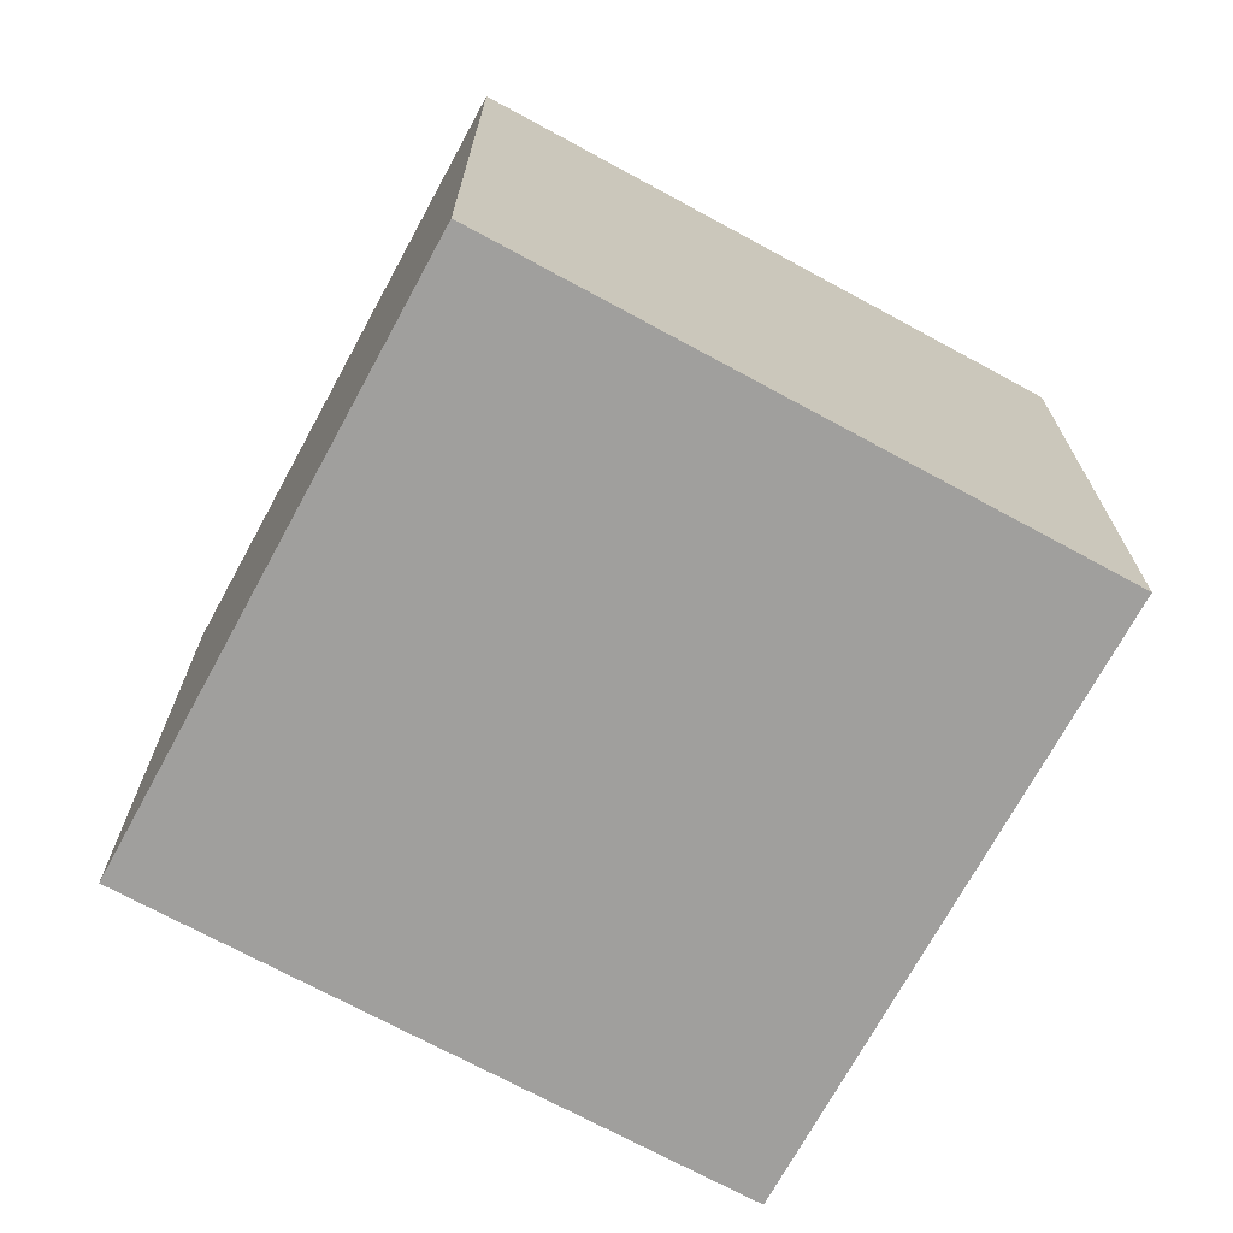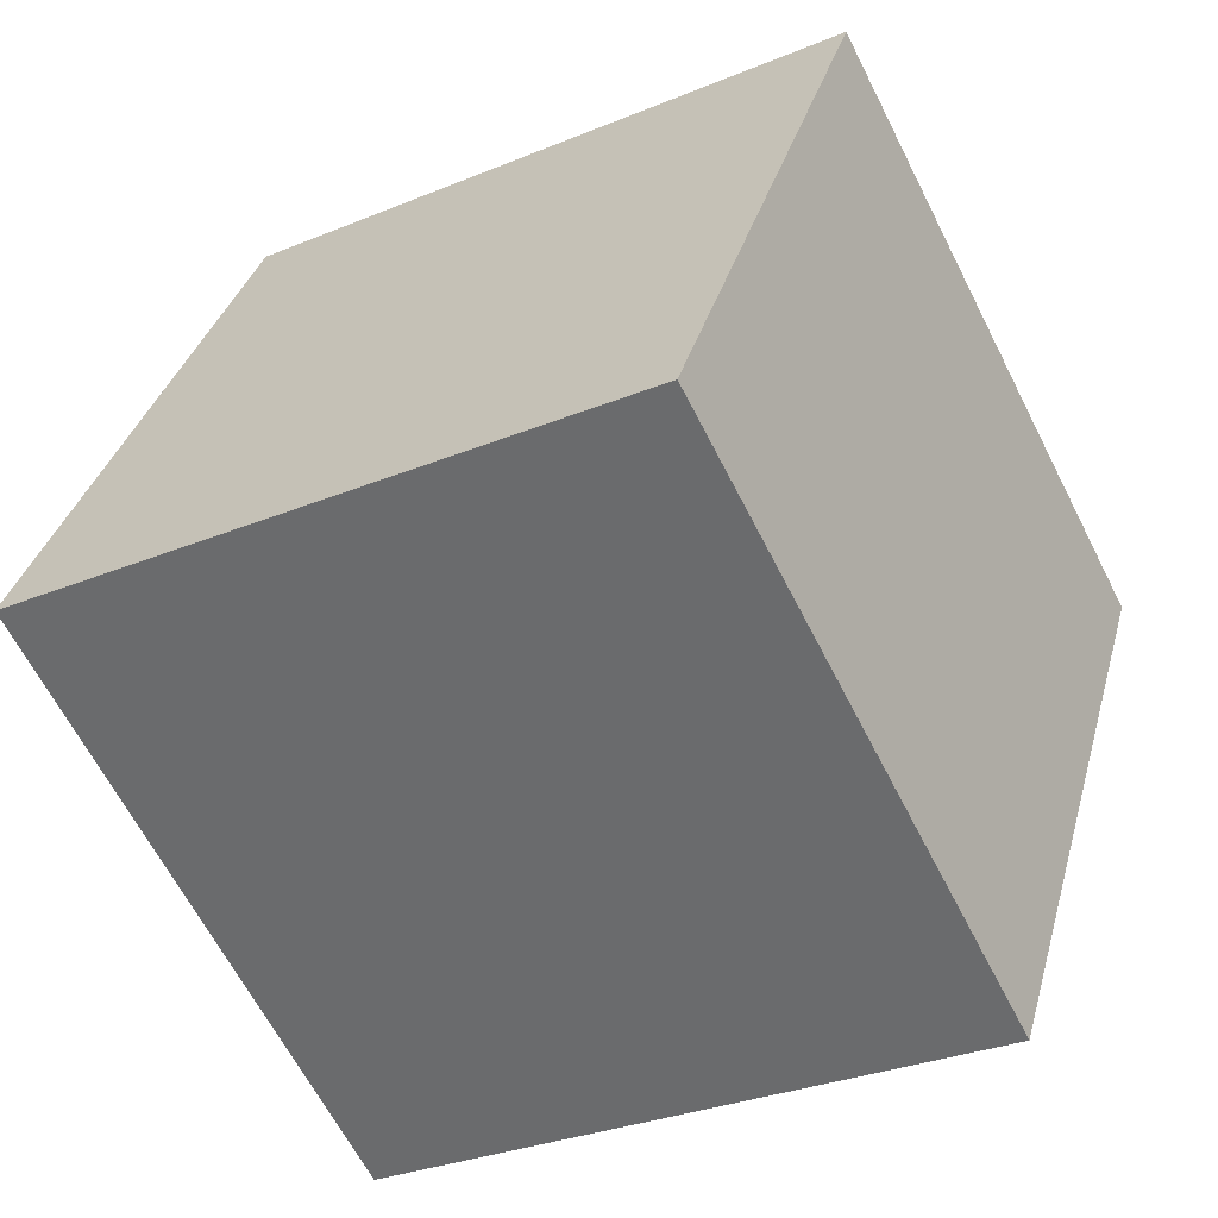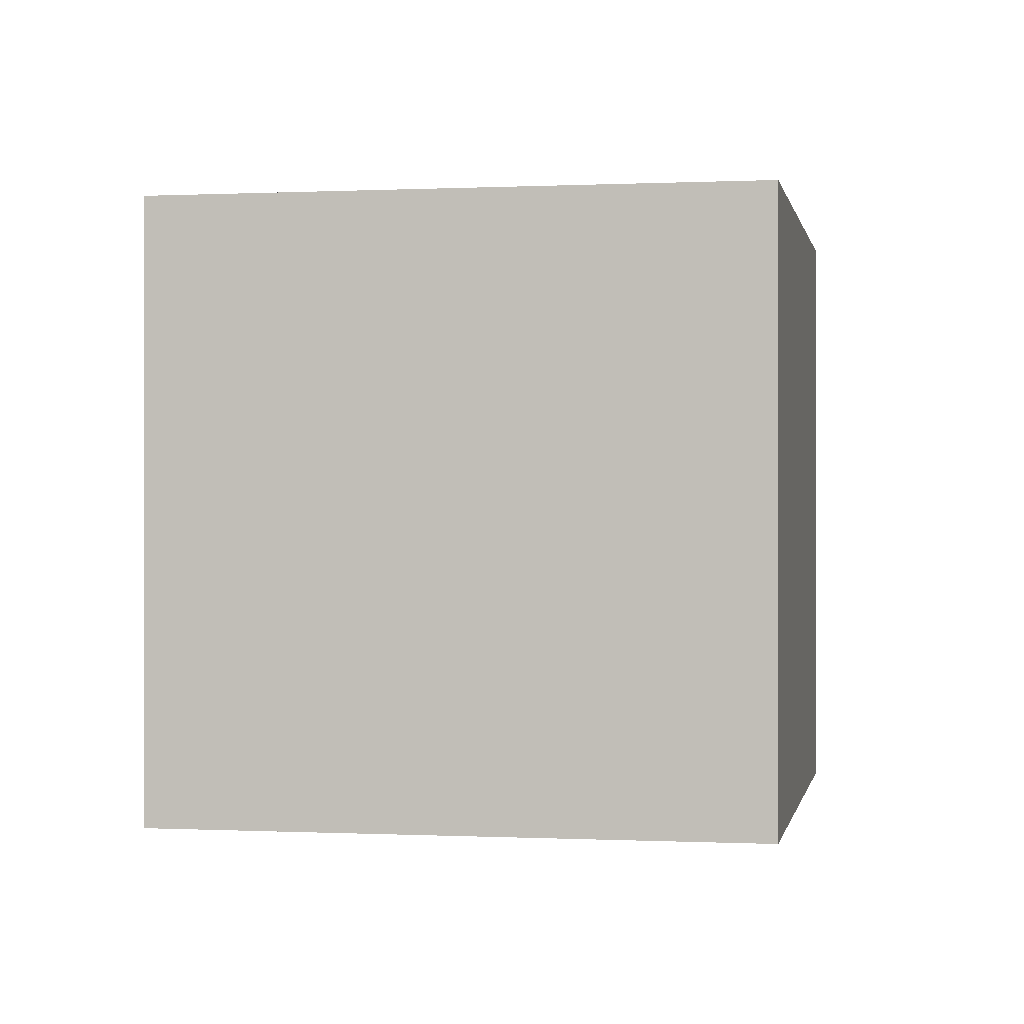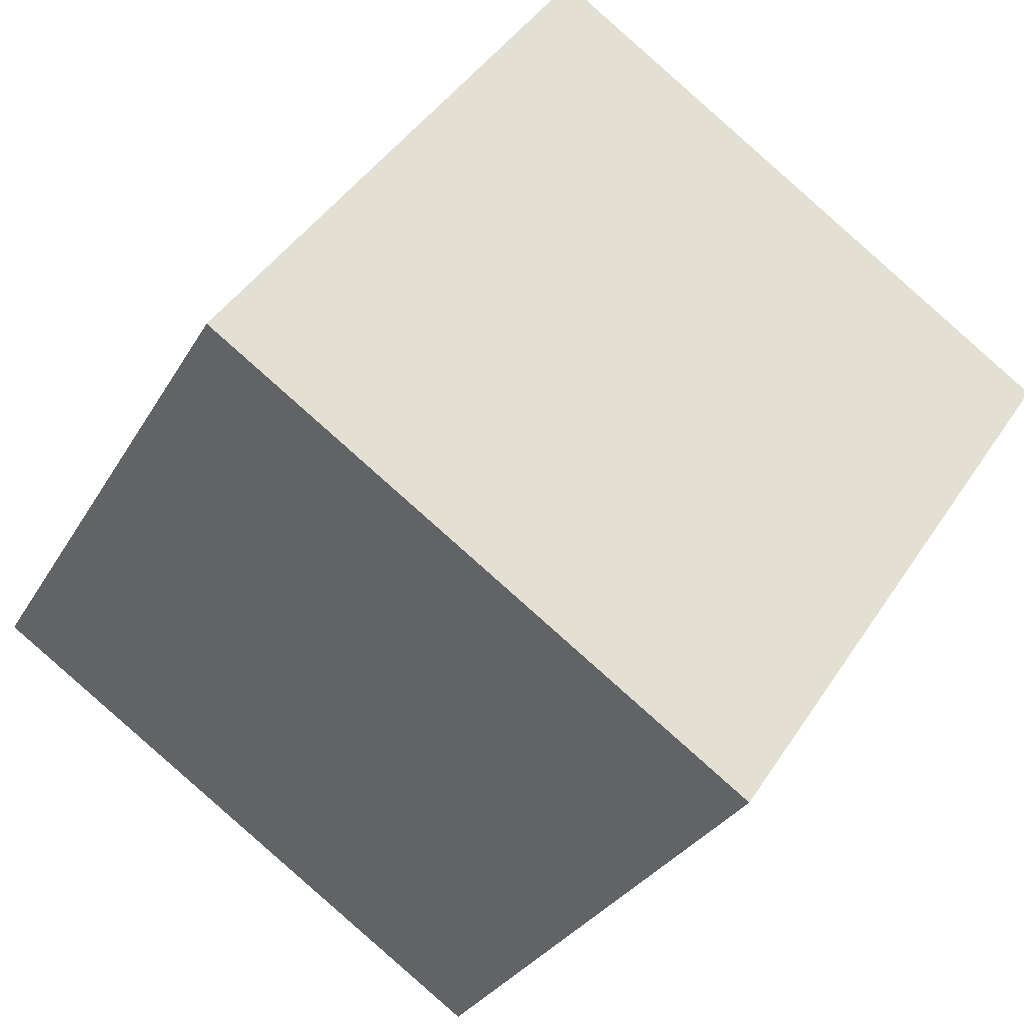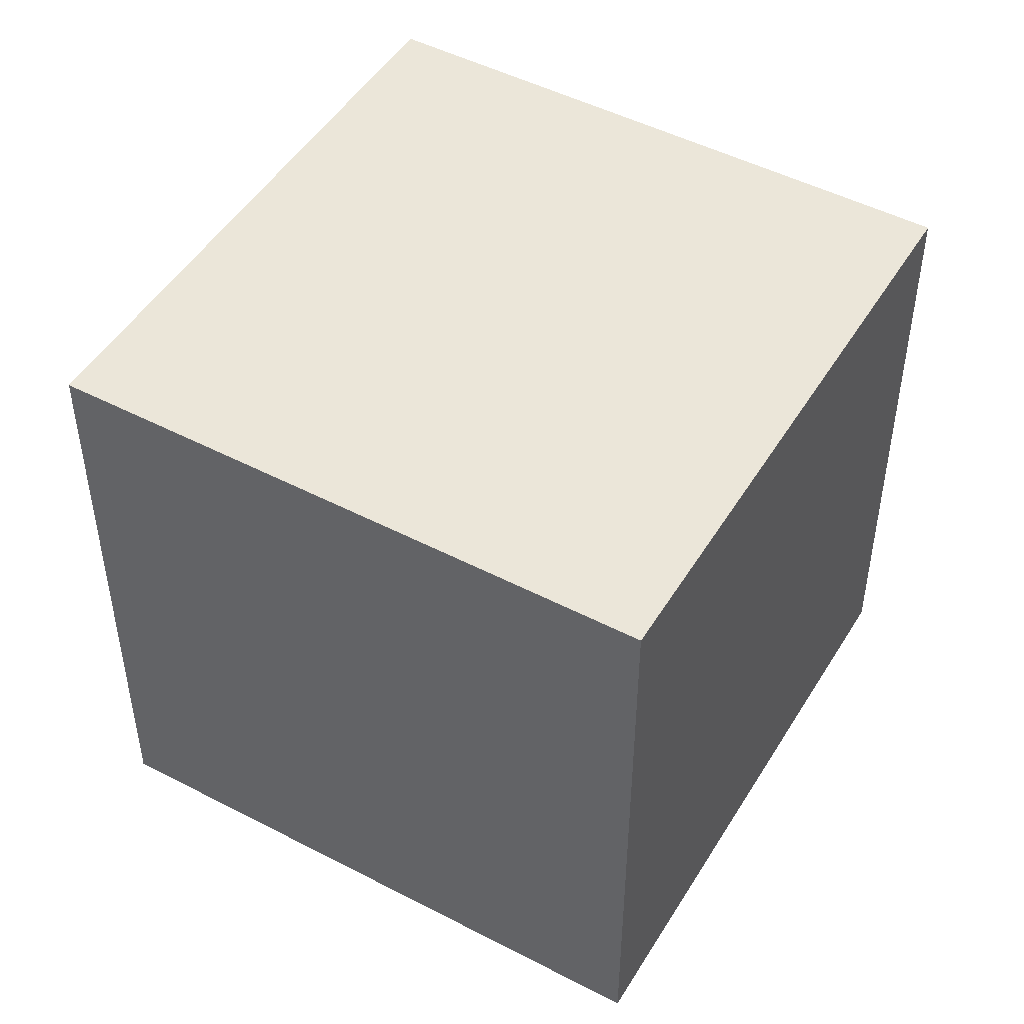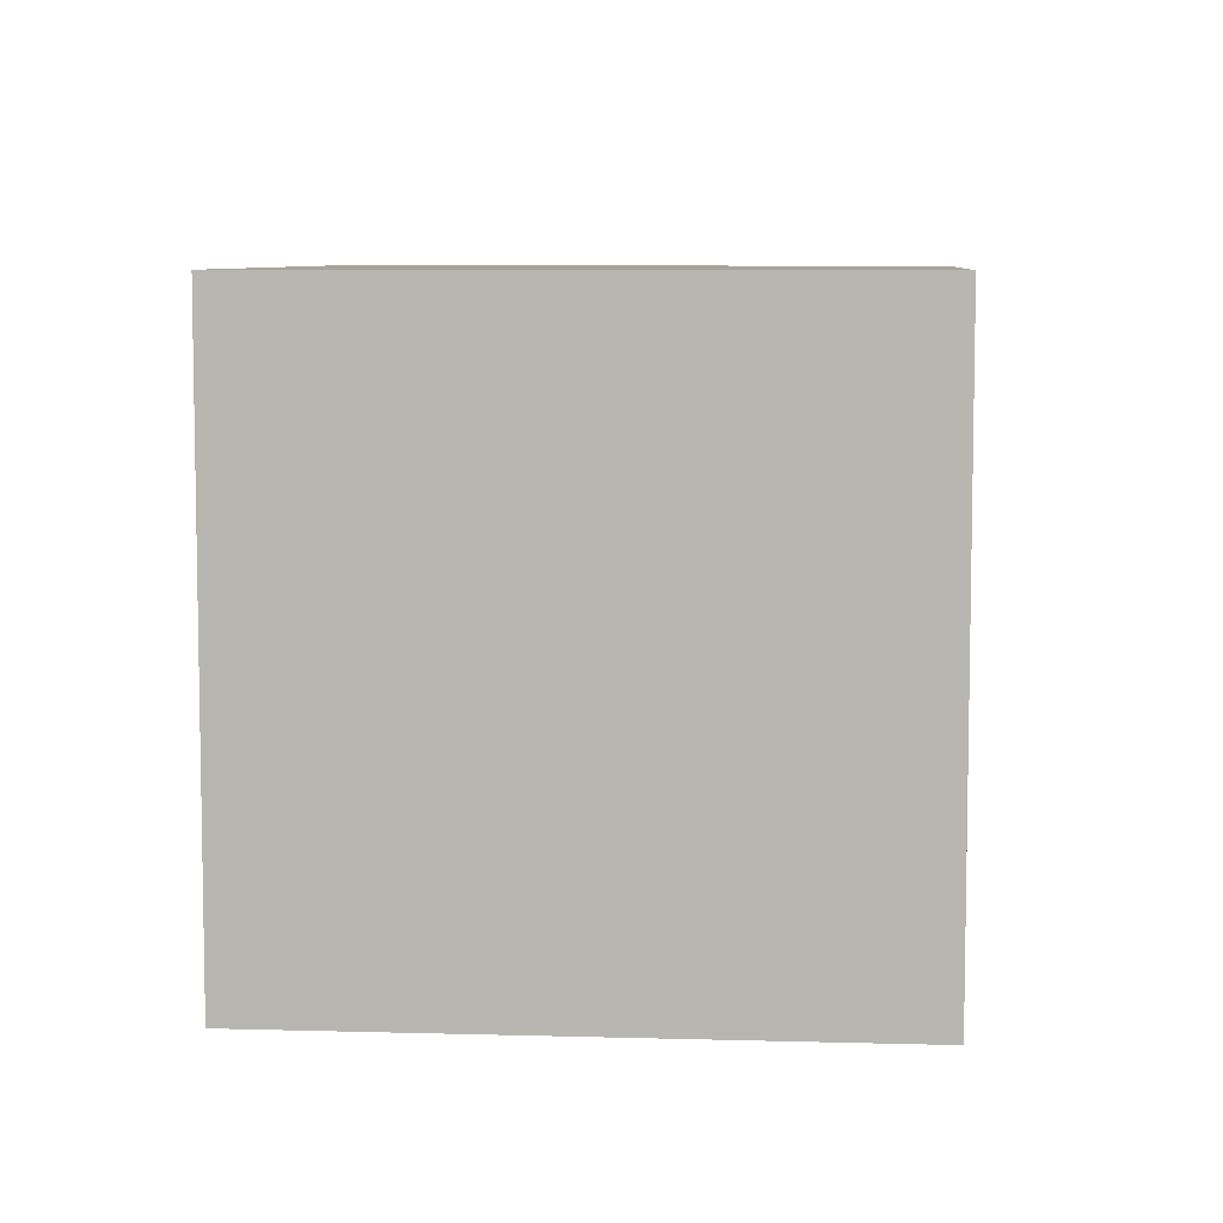
<metadata>
{"format":"obj","ext":"obj","renderer":"f3d","projection":"perspective","resolution":1024,"background":"white","views":[{"elev":-71.4,"azim":-57.8,"up":"+Z"},{"elev":-30.2,"azim":-58.9,"up":"+Y"},{"elev":0.0,"azim":-108.8,"up":"+Z"},{"elev":44.0,"azim":30.8,"up":"+Y"},{"elev":48.5,"azim":-179.1,"up":"+Z"},{"elev":7.2,"azim":-24.6,"up":"+Z"}]}
</metadata>
<code>
v 0.7922 0.5867 -0.299
v 0.7922 0.5867 0.101
v 0.5967 0.2378 0.101
v 0.7922 0.5867 -0.299
v 0.5967 0.2378 0.101
v 0.5967 0.2378 -0.299
v 0.4433 0.7822 -0.299
v 0.2478 0.4333 -0.299
v 0.2478 0.4333 0.101
v 0.4433 0.7822 -0.299
v 0.2478 0.4333 0.101
v 0.4433 0.7822 0.101
v 0.7922 0.5867 -0.299
v 0.4433 0.7822 -0.299
v 0.4433 0.7822 0.101
v 0.7922 0.5867 -0.299
v 0.4433 0.7822 0.101
v 0.7922 0.5867 0.101
v 0.7922 0.5867 0.101
v 0.4433 0.7822 0.101
v 0.2478 0.4333 0.101
v 0.7922 0.5867 0.101
v 0.2478 0.4333 0.101
v 0.5967 0.2378 0.101
v 0.5967 0.2378 0.101
v 0.2478 0.4333 0.101
v 0.2478 0.4333 -0.299
v 0.5967 0.2378 0.101
v 0.2478 0.4333 -0.299
v 0.5967 0.2378 -0.299
v 0.4433 0.7822 -0.299
v 0.7922 0.5867 -0.299
v 0.5967 0.2378 -0.299
v 0.4433 0.7822 -0.299
v 0.5967 0.2378 -0.299
v 0.2478 0.4333 -0.299
f 1 2 3
f 4 5 6
f 7 8 9
f 10 11 12
f 13 14 15
f 16 17 18
f 19 20 21
f 22 23 24
f 25 26 27
f 28 29 30
f 31 32 33
f 34 35 36

</code>
